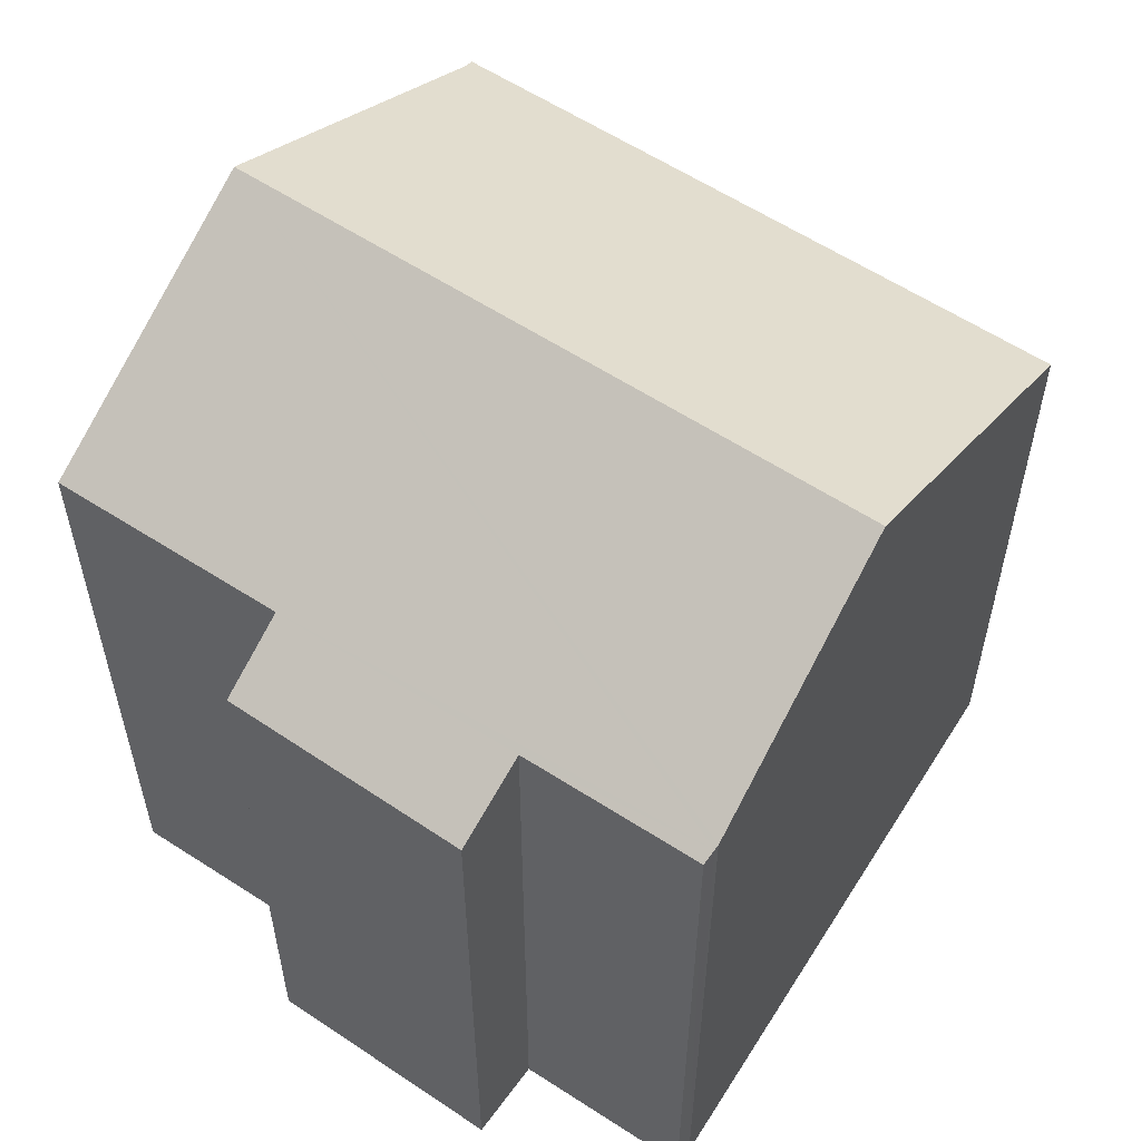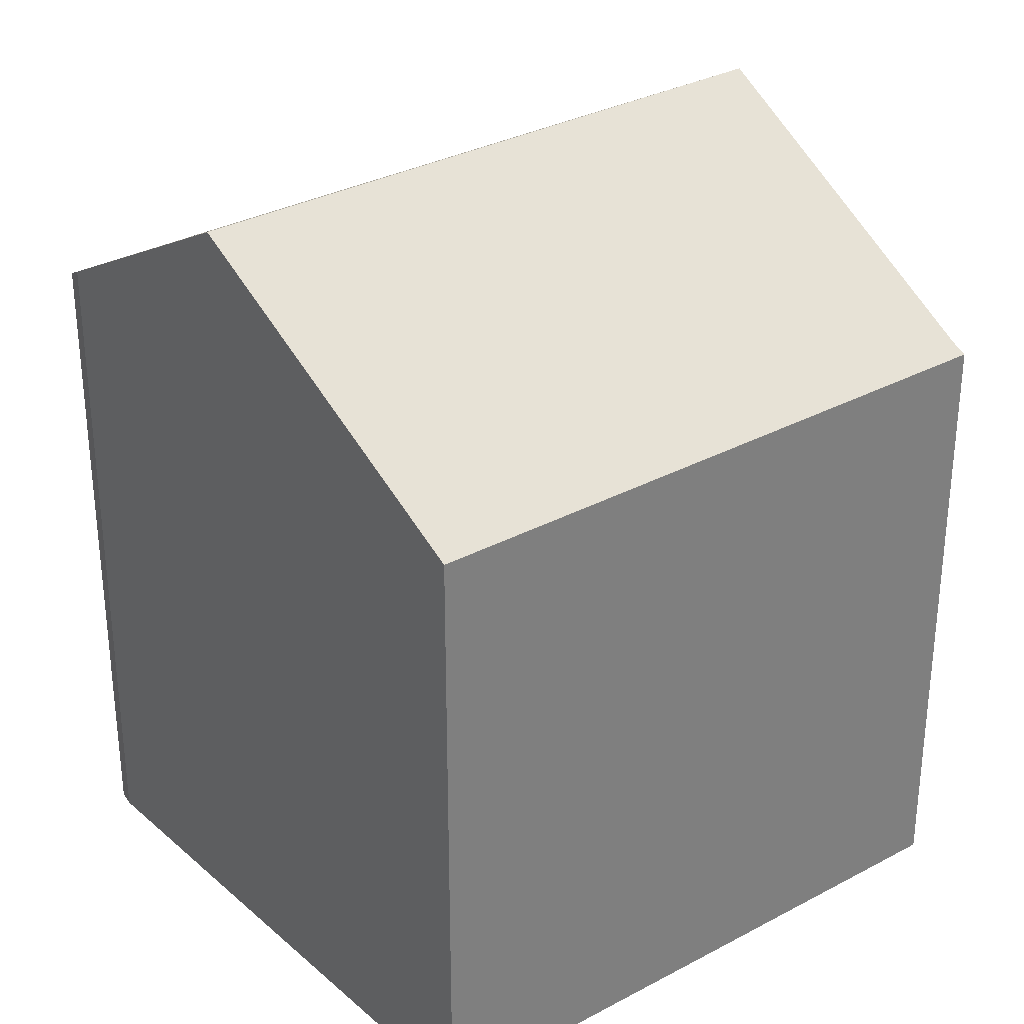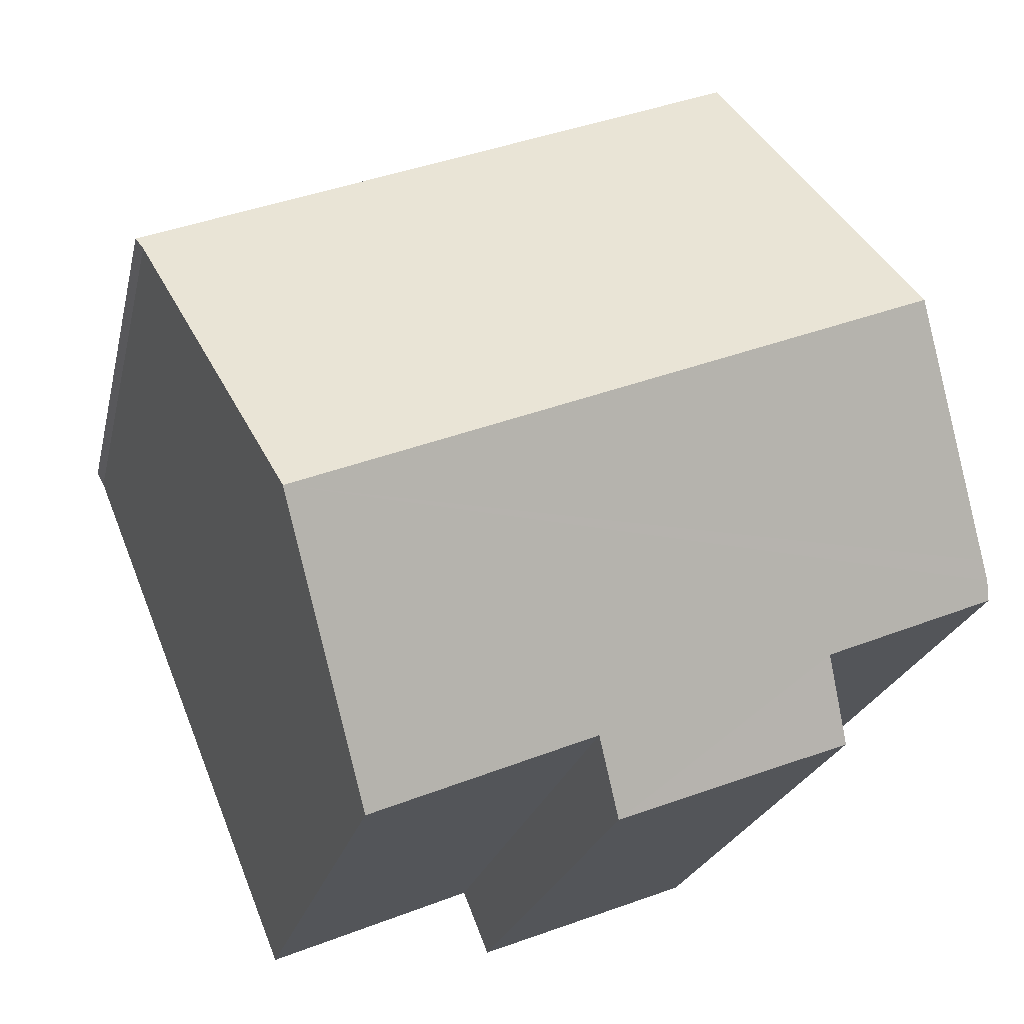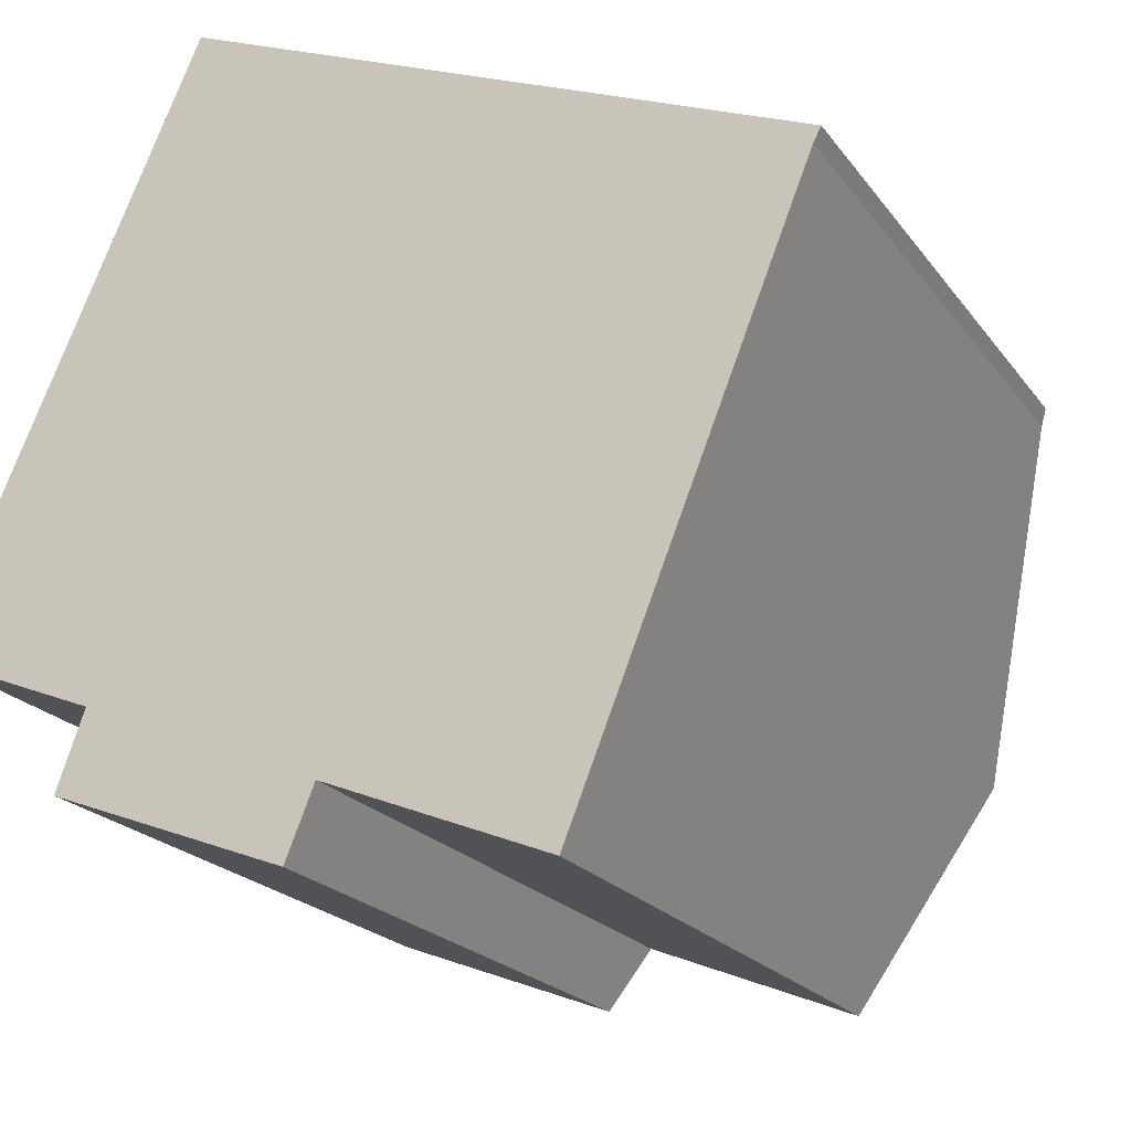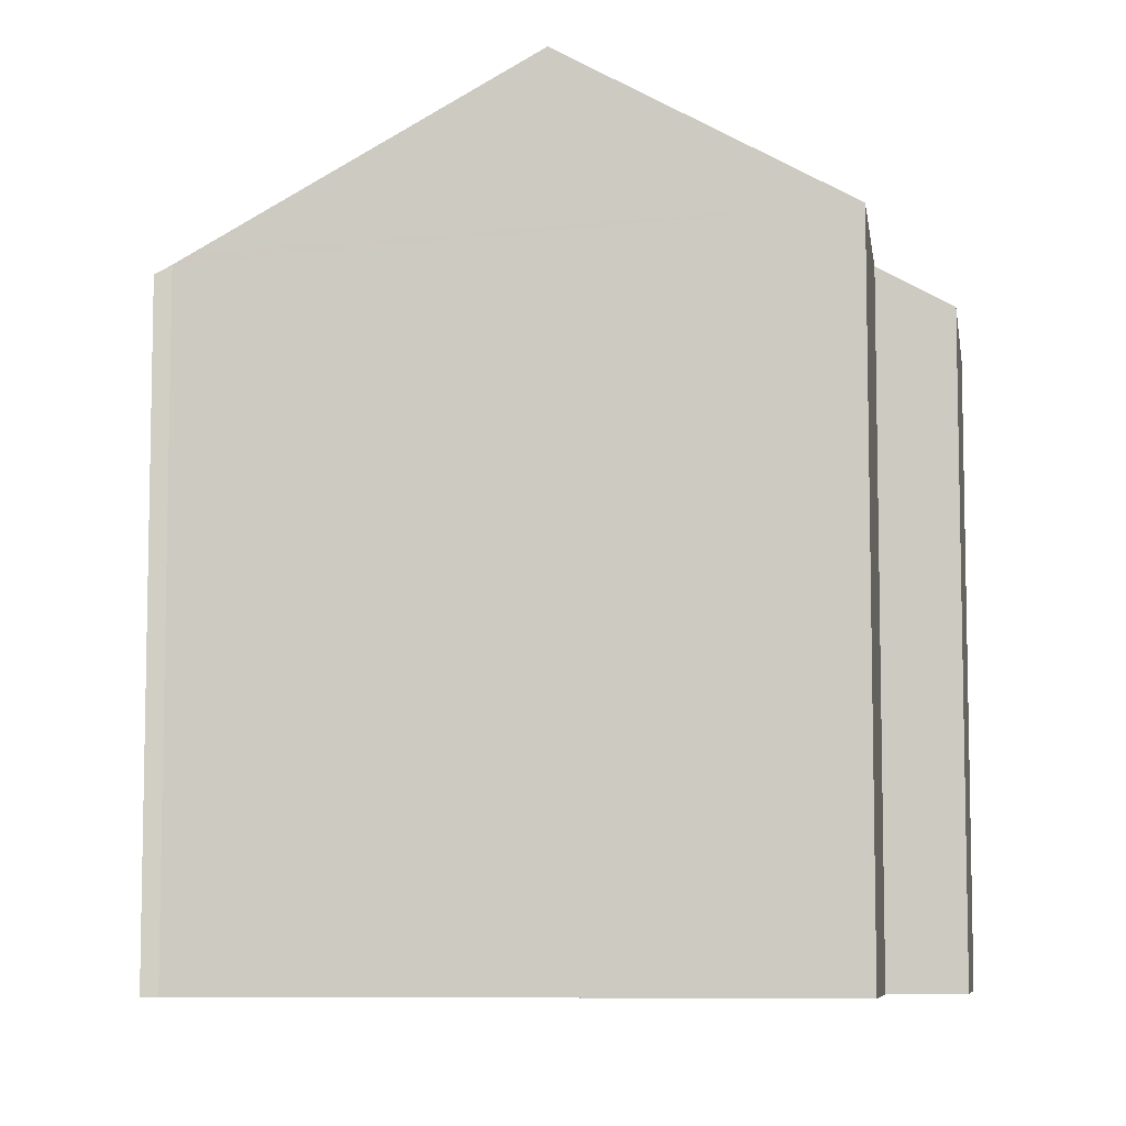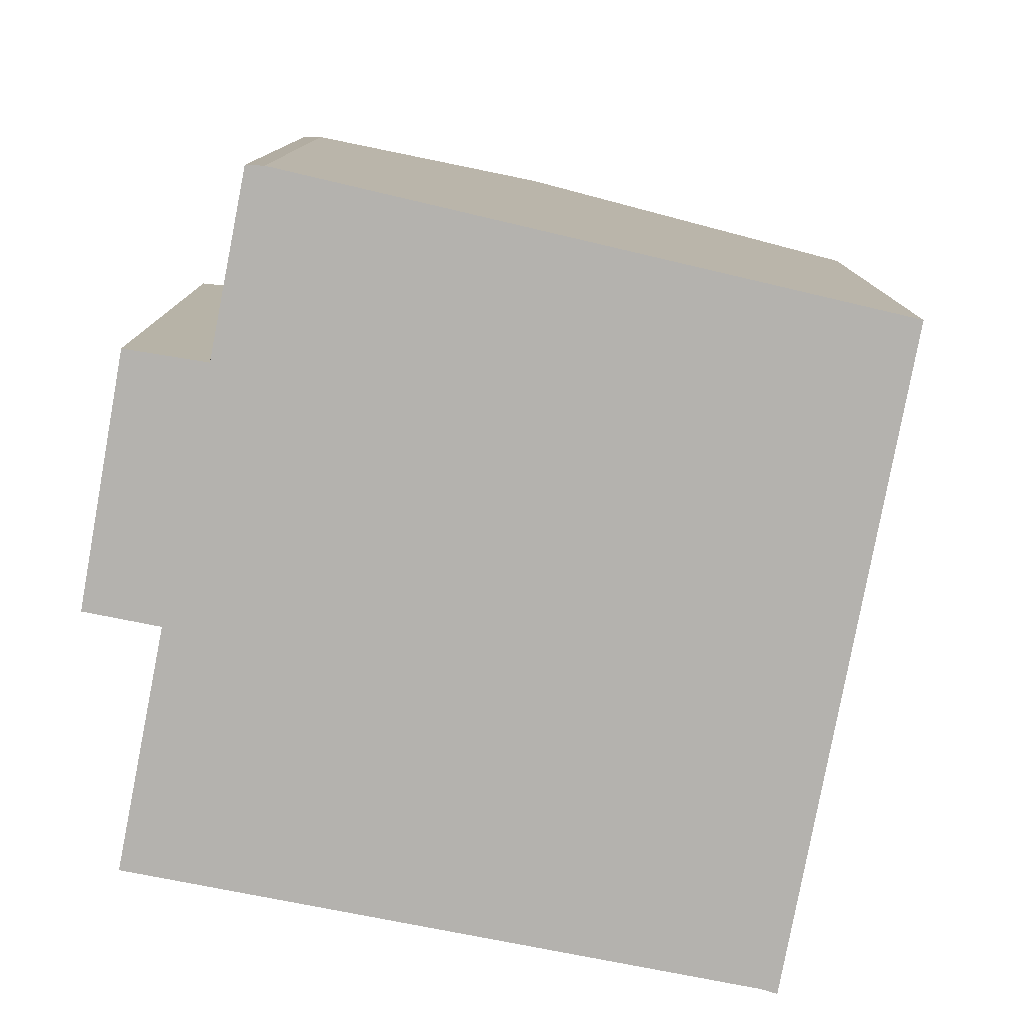
<metadata>
{"format":"obj","ext":"obj","renderer":"f3d","projection":"perspective","resolution":1024,"background":"white","views":[{"elev":58.2,"azim":-124.2,"up":"+Y"},{"elev":31.9,"azim":-15.6,"up":"+Y"},{"elev":-21.1,"azim":168.2,"up":"+Z"},{"elev":-20.5,"azim":25.4,"up":"+Z"},{"elev":-7.7,"azim":120.0,"up":"+Y"},{"elev":-79.7,"azim":-79.2,"up":"+Y"}]}
</metadata>
<code>
v  16.59 12.61 6.267
v  4.9 12.45 11.2
v  16.74 12.44 6.548
v  16.45 12.81 5.931
v  4.646 12.79 10.63
v  14.13 16.24 0.13
v  2.094 16.24 4.881
v  0.058 13.47 0.253
v  3.28 13.31 -1.317
v  0 13.32 8.159e-16
v  7.804 13.28 -3.163
v  12.12 13.27 -4.9
v  0.077 13.51 0.339
v  0.226 13.71 0.674
v  7.252 12.47 -4.531
v  2.74 12.44 -2.806
v  7.252 2.774e-16 -4.531
v  2.74 1.718e-16 -2.806
v  0 0 0
v  3.28 8.064e-17 -1.317
v  7.804 1.937e-16 -3.163
v  12.12 3e-16 -4.9
v  0.077 -2.076e-17 0.339
v  0.058 -1.549e-17 0.253
v  4.646 -6.508e-16 10.63
v  4.9 -6.859e-16 11.2
v  0.226 -4.127e-17 0.674
v  2.094 -2.989e-16 4.881
v  16.74 -4.009e-16 6.548
v  16.59 -3.837e-16 6.267
v  16.45 -3.632e-16 5.931
v  14.13 -7.96e-18 0.13
g defaultobject
f 1 2 3
f 2 1 4
f 2 4 5
f 5 4 6
f 5 6 7
f 8 9 10
f 9 8 11
f 11 8 12
f 12 8 6
f 6 8 13
f 6 13 14
f 6 14 7
f 9 15 16
f 15 9 11
f 17 16 15
f 16 17 18
f 9 19 10
f 19 9 20
f 12 21 11
f 21 12 22
f 16 20 9
f 20 16 18
f 8 23 13
f 23 8 10
f 23 10 19
f 23 19 24
f 14 5 7
f 5 14 13
f 5 13 23
f 5 23 2
f 2 23 25
f 2 25 26
f 25 23 27
f 25 27 28
f 26 3 2
f 3 26 29
f 3 30 1
f 30 3 29
f 4 12 6
f 12 4 1
f 12 1 30
f 12 30 31
f 12 31 22
f 22 31 32
f 21 15 11
f 15 21 17
f 19 20 24
f 26 30 29
f 30 26 31
f 31 26 25
f 31 25 32
f 32 25 28
f 32 28 22
f 22 28 27
f 22 27 23
f 22 23 21
f 21 23 24
f 21 24 20
f 21 20 17
f 17 20 18

</code>
